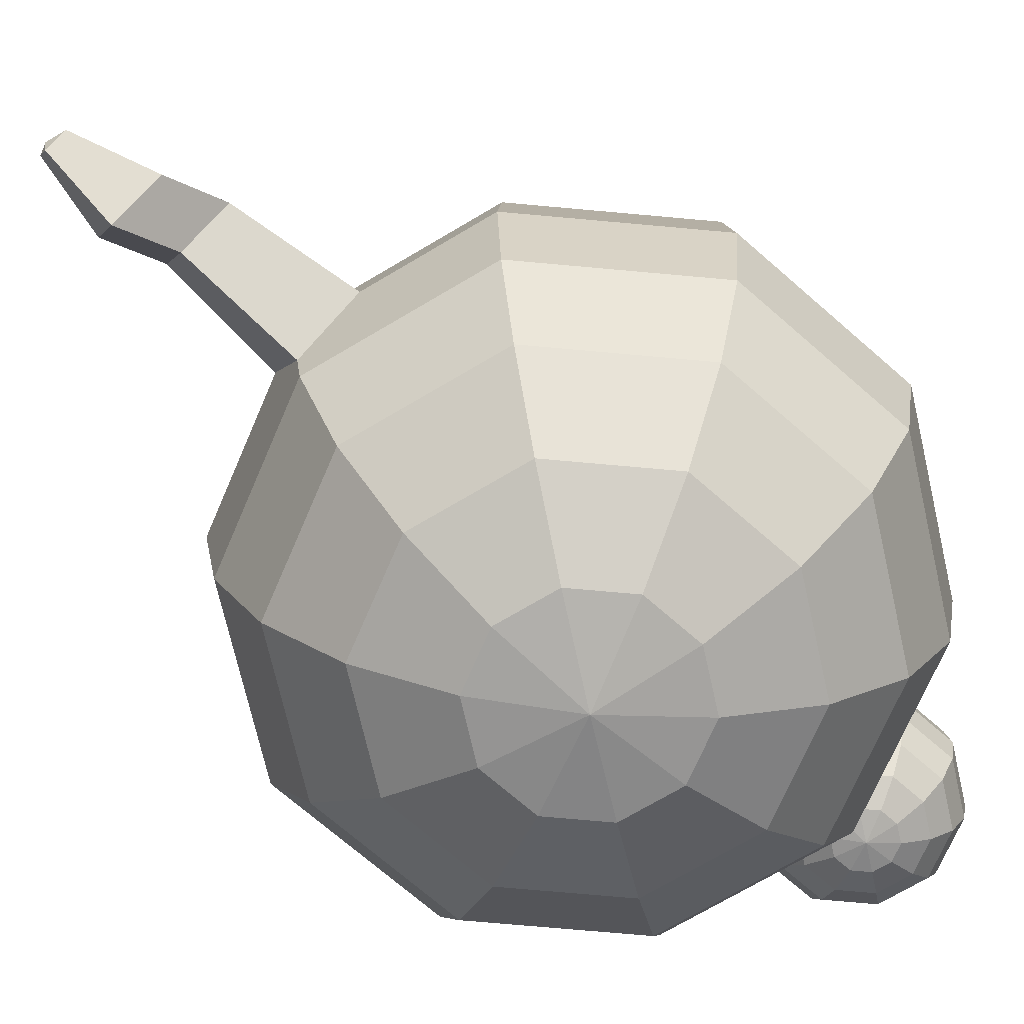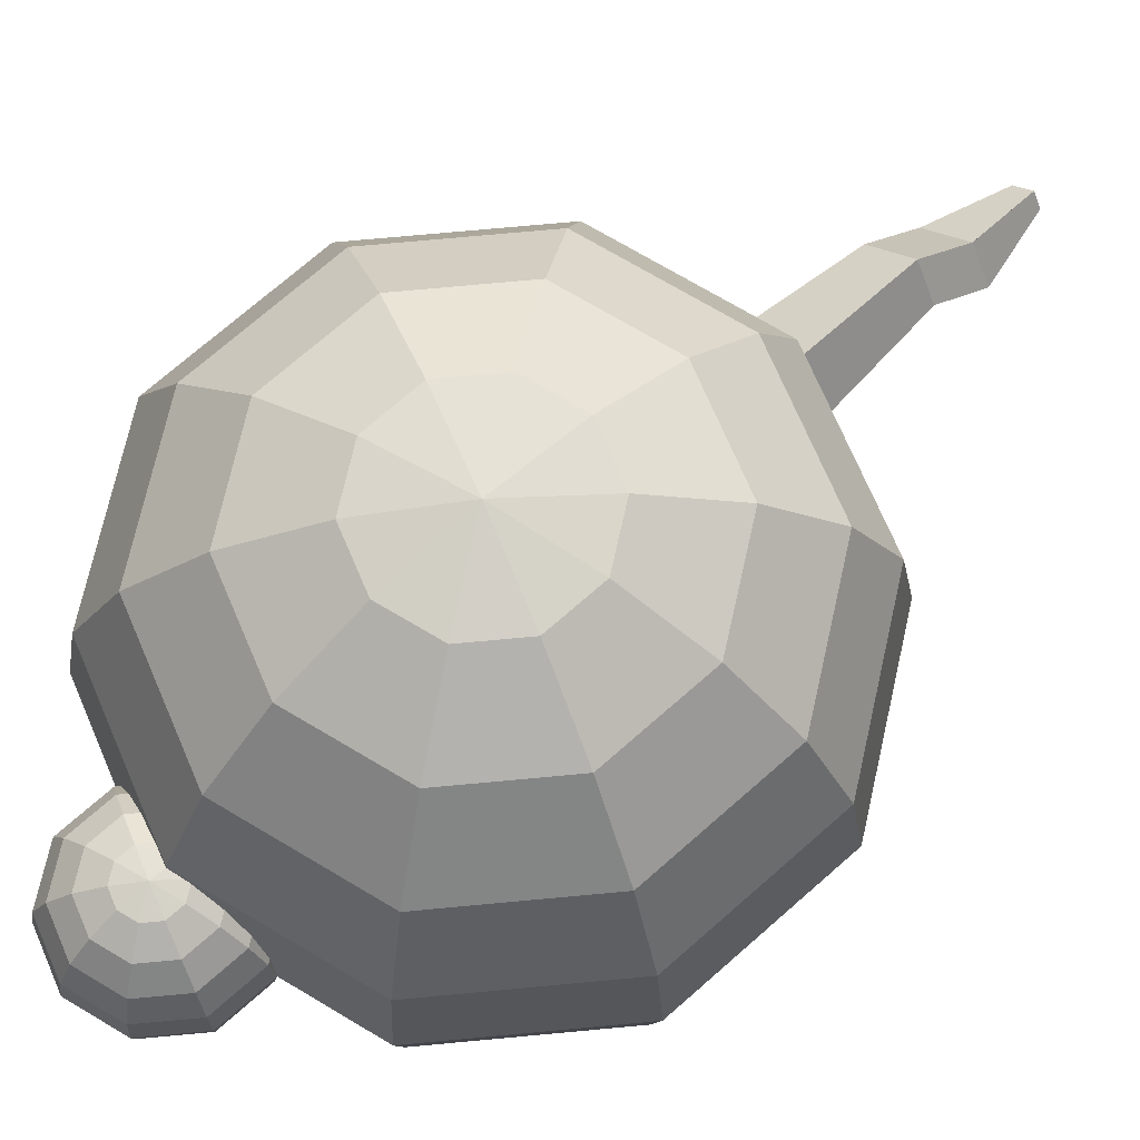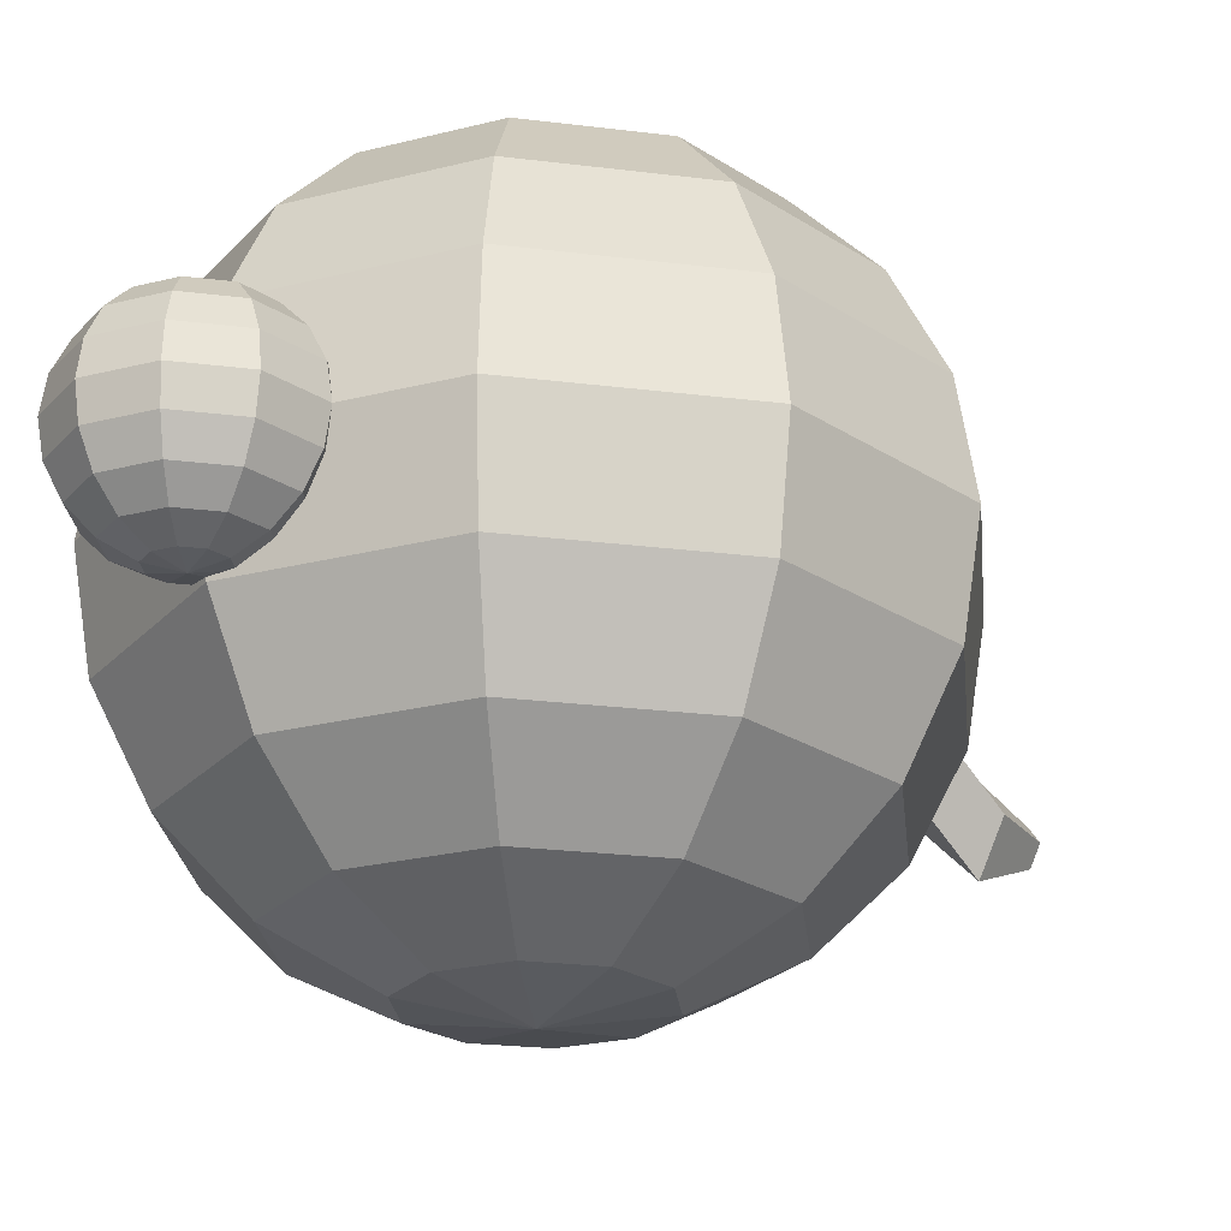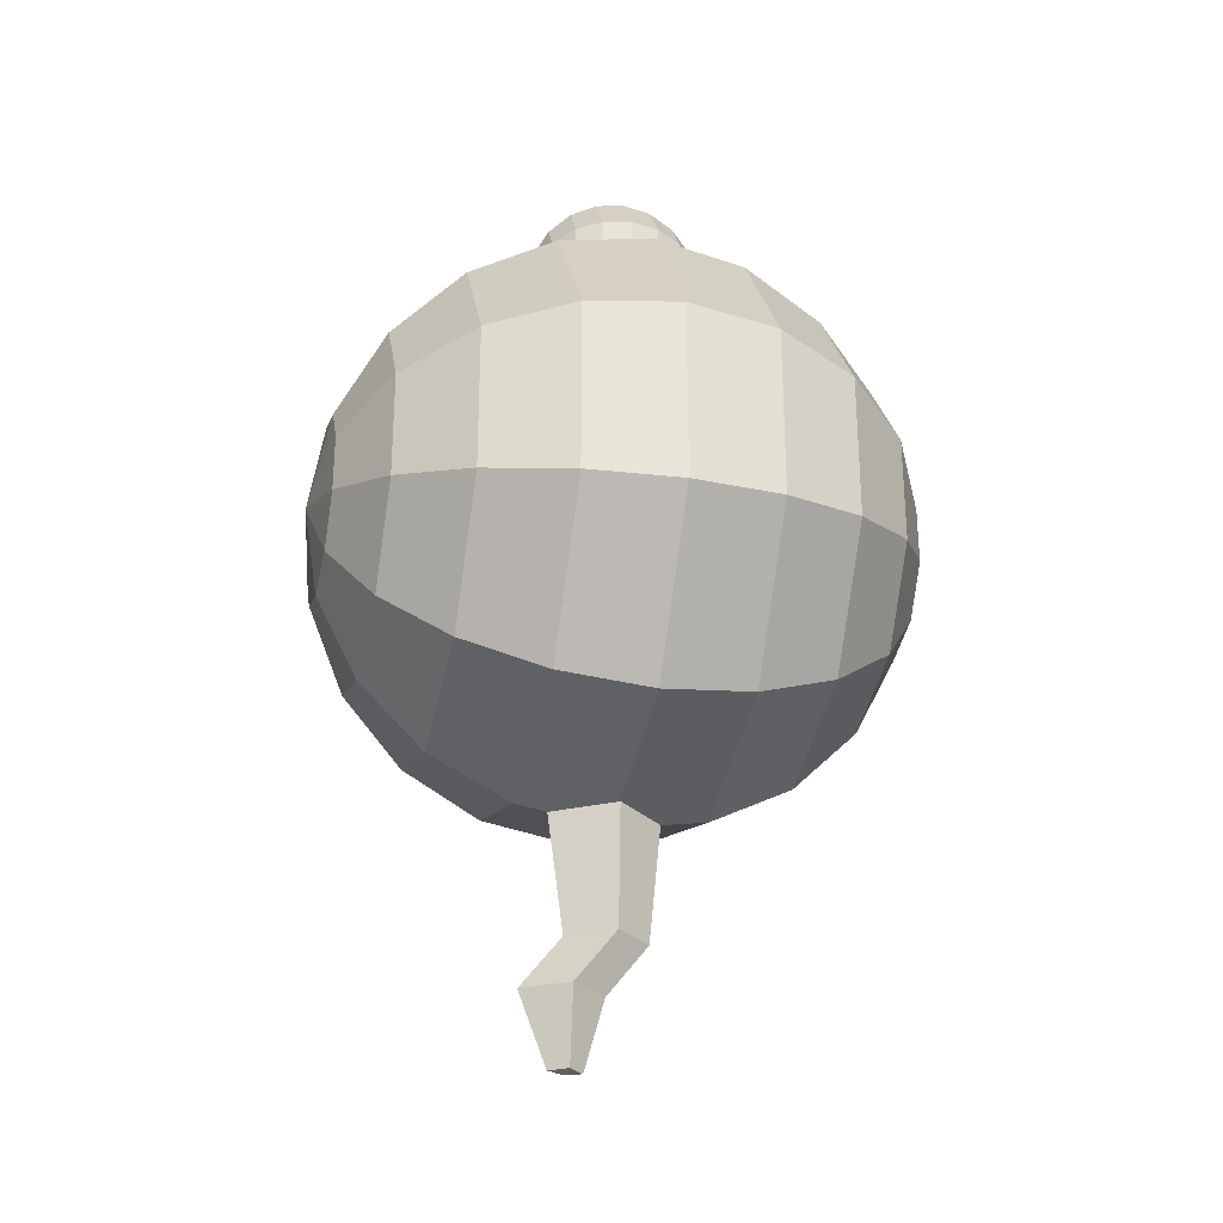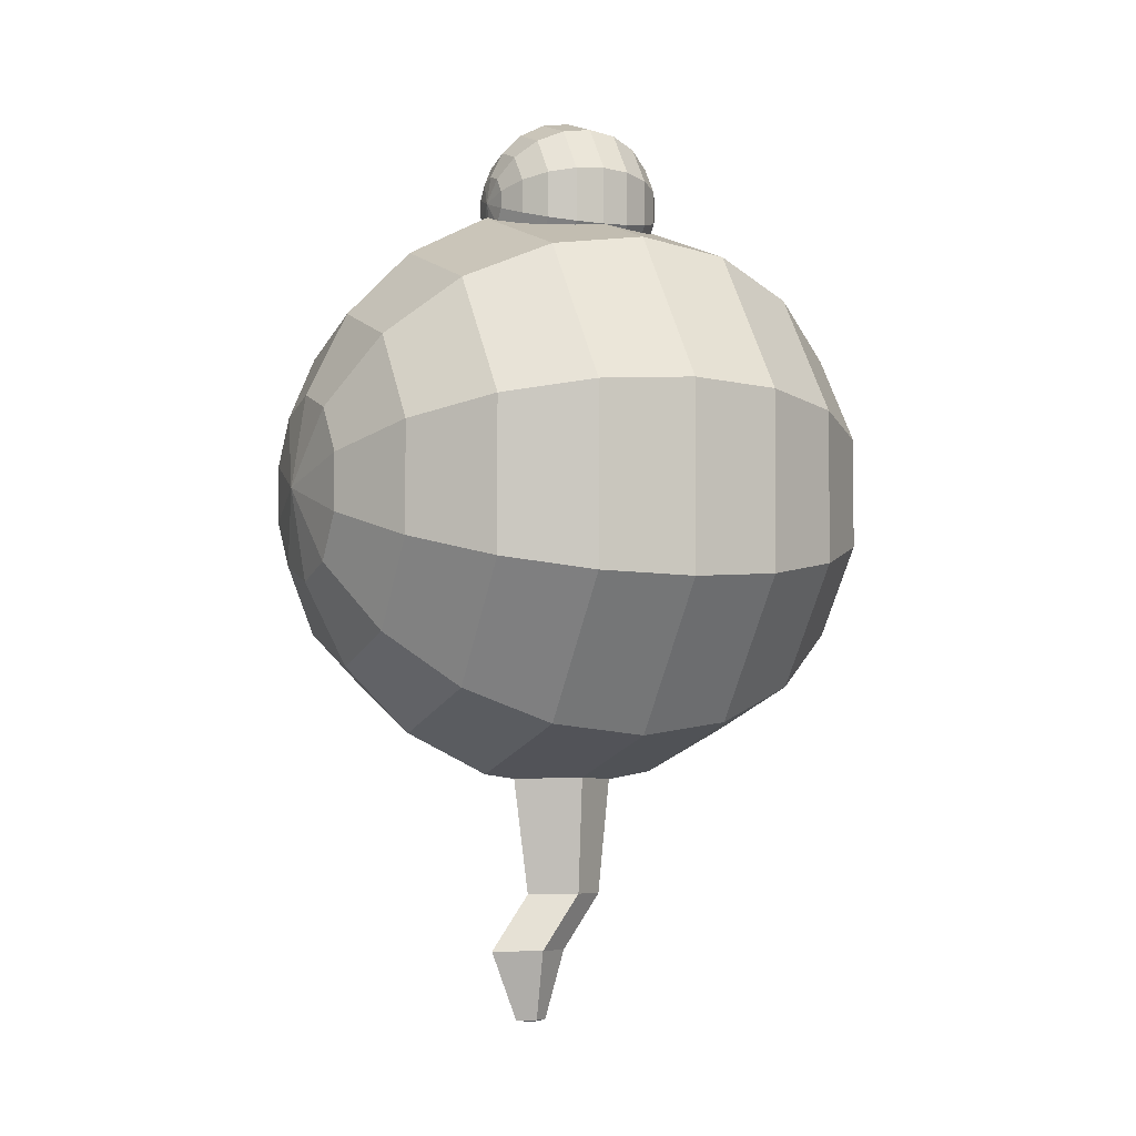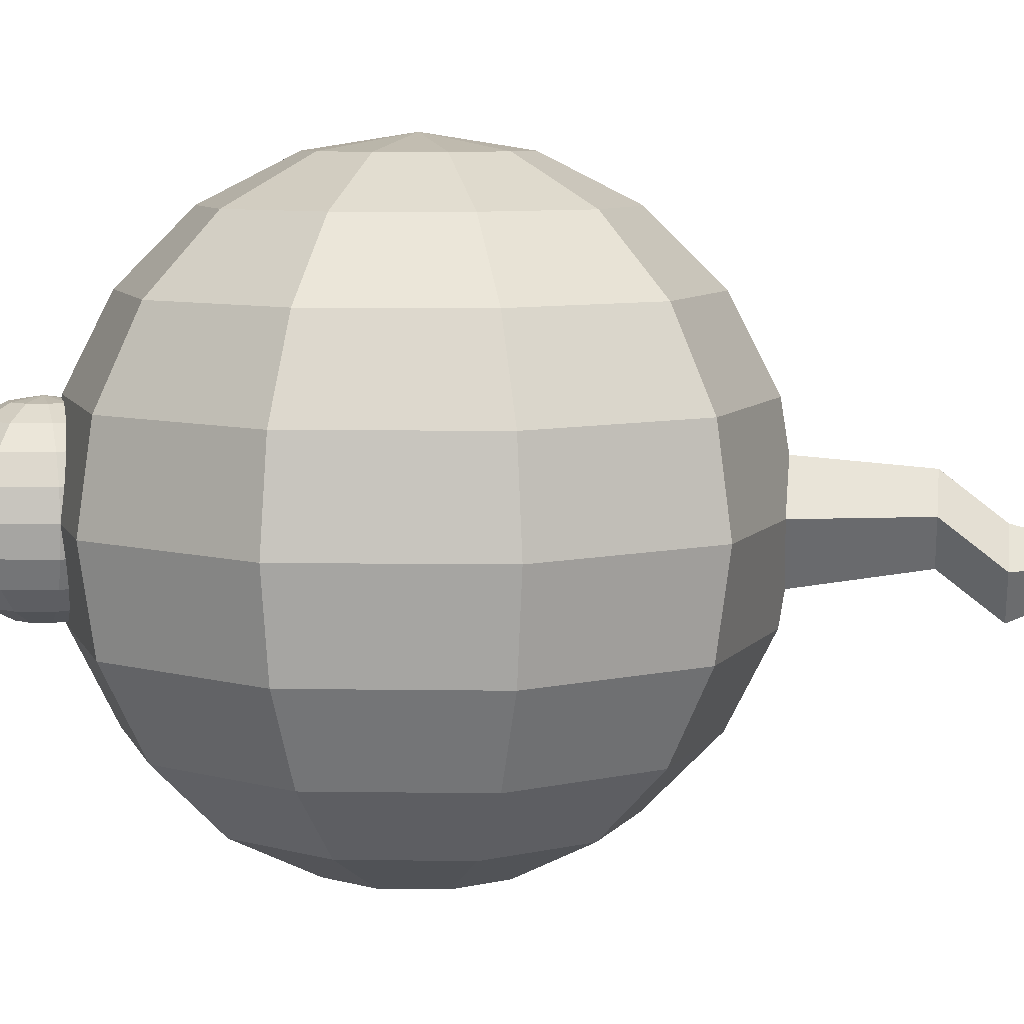
<metadata>
{"format":"obj","ext":"obj","renderer":"f3d","projection":"perspective","resolution":1024,"background":"white","views":[{"elev":-71.0,"azim":-131.2,"up":"+Y"},{"elev":72.4,"azim":48.7,"up":"+Y"},{"elev":-23.1,"azim":41.8,"up":"+Y"},{"elev":-28.5,"azim":76.4,"up":"+Z"},{"elev":-2.7,"azim":65.5,"up":"+Z"},{"elev":7.4,"azim":92.4,"up":"+Y"}]}
</metadata>
<code>
o Eyeball.001
v -0.9374 5.692 -2.229
v -0.8985 5.659 -2.283
v -0.8677 5.606 -2.325
v -0.8478 5.54 -2.352
v -0.841 5.467 -2.362
v -0.8478 5.393 -2.352
v -0.8677 5.327 -2.325
v -0.8985 5.275 -2.283
v -0.9374 5.241 -2.229
v -0.9108 5.692 -2.193
v -0.8478 5.659 -2.213
v -0.7979 5.606 -2.229
v -0.7658 5.54 -2.24
v -0.7548 5.467 -2.243
v -0.7658 5.393 -2.24
v -0.7979 5.327 -2.229
v -0.8478 5.275 -2.213
v -0.9108 5.241 -2.193
v -0.9108 5.692 -2.147
v -0.8478 5.659 -2.127
v -0.7979 5.606 -2.111
v -0.7658 5.54 -2.1
v -0.7548 5.467 -2.097
v -0.7658 5.393 -2.1
v -0.7979 5.327 -2.111
v -0.8478 5.275 -2.127
v -0.9108 5.241 -2.147
v -0.9374 5.692 -2.111
v -0.8985 5.659 -2.057
v -0.8677 5.606 -2.015
v -0.8478 5.54 -1.987
v -0.841 5.467 -1.978
v -0.8478 5.393 -1.987
v -0.8677 5.327 -2.015
v -0.8985 5.275 -2.057
v -0.9374 5.241 -2.111
v -0.9805 5.692 -2.097
v -0.9805 5.659 -2.03
v -0.9805 5.606 -1.978
v -0.9805 5.54 -1.944
v -0.9805 5.467 -1.933
v -0.9805 5.393 -1.944
v -0.9805 5.327 -1.978
v -0.9805 5.275 -2.03
v -0.9805 5.241 -2.097
v -0.9805 5.704 -2.17
v -1.024 5.692 -2.111
v -1.063 5.659 -2.057
v -1.093 5.606 -2.015
v -1.113 5.54 -1.987
v -1.12 5.467 -1.978
v -1.113 5.393 -1.987
v -1.093 5.327 -2.015
v -1.063 5.275 -2.057
v -1.024 5.241 -2.111
v -1.05 5.692 -2.147
v -1.113 5.659 -2.127
v -1.163 5.606 -2.111
v -1.195 5.54 -2.1
v -1.206 5.467 -2.097
v -1.195 5.393 -2.1
v -1.163 5.327 -2.111
v -1.113 5.275 -2.127
v -1.05 5.241 -2.147
v -0.9805 5.229 -2.17
v -1.05 5.692 -2.193
v -1.113 5.659 -2.213
v -1.163 5.606 -2.229
v -1.195 5.54 -2.24
v -1.206 5.467 -2.243
v -1.195 5.393 -2.24
v -1.163 5.327 -2.229
v -1.113 5.275 -2.213
v -1.05 5.241 -2.193
v -1.024 5.692 -2.229
v -1.063 5.659 -2.283
v -1.093 5.606 -2.325
v -1.113 5.54 -2.352
v -1.12 5.467 -2.362
v -1.113 5.393 -2.352
v -1.093 5.327 -2.325
v -1.063 5.275 -2.283
v -1.024 5.241 -2.229
v -0.9805 5.692 -2.243
v -0.9805 5.659 -2.309
v -0.9805 5.606 -2.362
v -0.9805 5.54 -2.396
v -0.9805 5.393 -2.396
v -0.9805 5.327 -2.362
v -0.9805 5.275 -2.309
v -0.9805 5.241 -2.243
v -0.9528 5.467 -2.398
v -1.026 5.467 -2.392
v -0.9805 5.419 -2.4
v -0.9805 5.504 -2.401
v -0.9805 5.504 -2.401
v -0.9805 5.467 -2.407
v -0.9528 5.467 -2.398
v -1.026 5.467 -2.392
v -0.9805 5.419 -2.4
v -0.9805 5.504 -2.401
v -0.9805 5.467 -2.407
v -1.026 5.467 -2.392
v -0.9805 5.504 -2.401
v -0.9805 5.467 -2.407
v -1.026 5.467 -2.392
v -0.9826 5.495 -2.495
v -0.9826 5.467 -2.499
v -0.9619 5.467 -2.492
v -1.017 5.467 -2.488
v -0.9826 5.432 -2.493
v -0.9826 5.495 -2.495
v -0.9826 5.467 -2.499
v -1.017 5.467 -2.488
v -0.9774 5.461 -2.538
v -0.9774 5.434 -2.543
v -0.9567 5.434 -2.536
v -1.012 5.434 -2.532
v -0.9774 5.398 -2.537
v -0.9774 5.461 -2.538
v -0.9774 5.434 -2.543
v -1.012 5.434 -2.532
v -0.9774 5.461 -2.538
v -0.9774 5.434 -2.543
v -0.9567 5.434 -2.536
v -1.012 5.434 -2.532
v -0.9774 5.398 -2.537
v -0.9774 5.461 -2.538
v -0.9774 5.434 -2.543
v -1.012 5.434 -2.532
v -0.9774 5.461 -2.538
v -0.9774 5.434 -2.543
v -0.9567 5.434 -2.536
v -1.012 5.434 -2.532
v -0.9774 5.398 -2.537
v -0.9774 5.461 -2.538
v -0.9774 5.434 -2.543
v -1.012 5.434 -2.532
v -0.9809 5.447 -2.594
v -0.9809 5.435 -2.596
v -0.9725 5.435 -2.593
v -0.9948 5.435 -2.591
v -0.9809 5.421 -2.594
v -0.9809 5.447 -2.594
v -0.9809 5.435 -2.596
v -0.9948 5.435 -2.591
f 95 92 98 96
f 85 84 1 2
f 91 90 8 9
f 88 94 92 5 6
f 86 85 2 3
f 65 91 9
f 89 88 6 7
f 87 86 3 4
f 84 46 1
f 90 89 7 8
f 5 4 13 14
f 2 1 10 11
f 9 8 17 18
f 6 5 14 15
f 3 2 11 12
f 65 9 18
f 7 6 15 16
f 4 3 12 13
f 1 46 10
f 8 7 16 17
f 10 46 19
f 17 16 25 26
f 14 13 22 23
f 11 10 19 20
f 18 17 26 27
f 15 14 23 24
f 12 11 20 21
f 65 18 27
f 16 15 24 25
f 13 12 21 22
f 22 21 30 31
f 19 46 28
f 26 25 34 35
f 23 22 31 32
f 20 19 28 29
f 27 26 35 36
f 24 23 32 33
f 21 20 29 30
f 65 27 36
f 25 24 33 34
f 65 36 45
f 34 33 42 43
f 31 30 39 40
f 28 46 37
f 35 34 43 44
f 32 31 40 41
f 29 28 37 38
f 36 35 44 45
f 33 32 41 42
f 30 29 38 39
f 42 41 51 52
f 39 38 48 49
f 65 45 55
f 43 42 52 53
f 40 39 49 50
f 37 46 47
f 44 43 53 54
f 41 40 50 51
f 38 37 47 48
f 45 44 54 55
f 48 47 56 57
f 55 54 63 64
f 52 51 60 61
f 49 48 57 58
f 65 55 64
f 53 52 61 62
f 50 49 58 59
f 47 46 56
f 54 53 62 63
f 51 50 59 60
f 60 59 69 70
f 57 56 66 67
f 64 63 73 74
f 61 60 70 71
f 58 57 67 68
f 65 64 74
f 62 61 71 72
f 59 58 68 69
f 56 46 66
f 63 62 72 73
f 66 46 75
f 73 72 81 82
f 70 69 78 79
f 67 66 75 76
f 74 73 82 83
f 71 70 79 80
f 68 67 76 77
f 65 74 83
f 72 71 80 81
f 69 68 77 78
f 81 80 88 89
f 78 77 86 87
f 75 46 84
f 82 81 89 90
f 79 78 87 95 93
f 76 75 84 85
f 83 82 90 91
f 80 79 93 94 88
f 77 76 85 86
f 65 83 91
f 92 95 87 4 5
f 93 95 96 99
f 94 93 99 100
f 92 94 100 98
f 99 96 101 103
f 103 101 104 106
f 97 99 103 102
f 96 97 102 101
f 102 103 106 105
f 101 102 105 104
f 97 96 107 108
f 99 97 108 110
f 96 98 109 107
f 105 106 114 113
f 108 107 115 116
f 110 108 116 118
f 107 109 117 115
f 109 111 119 117
f 98 100 111 109
f 106 104 112 114
f 100 99 110 111
f 104 105 113 112
f 118 116 124 126
f 115 117 125 123
f 117 119 127 125
f 121 122 130 129
f 114 112 120 122
f 112 113 121 120
f 111 110 118 119
f 113 114 122 121
f 125 127 135 133
f 129 130 138 137
f 127 126 134 135
f 128 129 137 136
f 116 115 123 124
f 122 120 128 130
f 120 121 129 128
f 119 118 126 127
f 136 137 145 144
f 138 136 144 146
f 132 131 139 140
f 134 132 140 142
f 123 125 133 131
f 126 124 132 134
f 124 123 131 132
f 130 128 136 138
f 140 139 141
f 143 142 140
f 141 143 140
f 146 144 145
f 135 134 142 143
f 137 138 146 145
f 133 135 143 141
f 131 133 141 139
o pupil.001
v -0.9673 5.536 -1.951
v -0.9554 5.525 -1.967
v -0.9459 5.509 -1.98
v -0.9398 5.489 -1.988
v -0.9378 5.467 -1.991
v -0.9398 5.444 -1.988
v -0.9459 5.424 -1.98
v -0.9554 5.408 -1.967
v -0.9673 5.397 -1.951
v -0.9591 5.536 -1.939
v -0.9398 5.525 -1.946
v -0.9245 5.509 -1.951
v -0.9147 5.489 -1.954
v -0.9113 5.467 -1.955
v -0.9147 5.444 -1.954
v -0.9245 5.424 -1.951
v -0.9398 5.408 -1.946
v -0.9591 5.397 -1.939
v -0.9591 5.536 -1.926
v -0.9398 5.525 -1.919
v -0.9245 5.509 -1.914
v -0.9147 5.489 -1.911
v -0.9113 5.467 -1.91
v -0.9147 5.444 -1.911
v -0.9245 5.424 -1.914
v -0.9398 5.408 -1.919
v -0.9591 5.397 -1.926
v -0.9673 5.536 -1.914
v -0.9554 5.525 -1.898
v -0.9459 5.509 -1.885
v -0.9398 5.489 -1.877
v -0.9378 5.467 -1.874
v -0.9398 5.444 -1.877
v -0.9459 5.424 -1.885
v -0.9554 5.408 -1.898
v -0.9673 5.397 -1.914
v -0.9805 5.536 -1.91
v -0.9805 5.525 -1.89
v -0.9805 5.509 -1.874
v -0.9805 5.489 -1.863
v -0.9805 5.467 -1.86
v -0.9805 5.444 -1.863
v -0.9805 5.424 -1.874
v -0.9805 5.408 -1.89
v -0.9805 5.397 -1.91
v -0.9805 5.539 -1.933
v -0.9937 5.536 -1.914
v -1.006 5.525 -1.898
v -1.015 5.509 -1.885
v -1.021 5.489 -1.877
v -1.023 5.467 -1.874
v -1.021 5.444 -1.877
v -1.015 5.424 -1.885
v -1.006 5.408 -1.898
v -0.9937 5.397 -1.914
v -1.002 5.536 -1.926
v -1.021 5.525 -1.919
v -1.036 5.509 -1.914
v -1.046 5.489 -1.911
v -1.05 5.467 -1.91
v -1.046 5.444 -1.911
v -1.036 5.424 -1.914
v -1.021 5.408 -1.919
v -1.002 5.397 -1.926
v -0.9805 5.394 -1.933
v -1.002 5.536 -1.939
v -1.021 5.525 -1.946
v -1.036 5.509 -1.951
v -1.046 5.489 -1.954
v -1.05 5.467 -1.955
v -1.046 5.444 -1.954
v -1.036 5.424 -1.951
v -1.021 5.408 -1.946
v -1.002 5.397 -1.939
v -0.9937 5.536 -1.951
v -1.006 5.525 -1.967
v -1.015 5.509 -1.98
v -1.021 5.489 -1.988
v -1.023 5.467 -1.991
v -1.021 5.444 -1.988
v -1.015 5.424 -1.98
v -1.006 5.408 -1.967
v -0.9937 5.397 -1.951
v -0.9805 5.536 -1.955
v -0.9805 5.525 -1.975
v -0.9805 5.509 -1.991
v -0.9805 5.489 -2.002
v -0.9805 5.467 -2.005
v -0.9805 5.444 -2.002
v -0.9805 5.424 -1.991
v -0.9805 5.408 -1.975
v -0.9805 5.397 -1.955
f 235 234 151 152
f 232 231 148 149
f 211 238 155
f 236 235 152 153
f 233 232 149 150
f 230 192 147
f 237 236 153 154
f 234 233 150 151
f 231 230 147 148
f 238 237 154 155
f 152 151 160 161
f 149 148 157 158
f 211 155 164
f 153 152 161 162
f 150 149 158 159
f 147 192 156
f 154 153 162 163
f 151 150 159 160
f 148 147 156 157
f 155 154 163 164
f 157 156 165 166
f 164 163 172 173
f 161 160 169 170
f 158 157 166 167
f 211 164 173
f 162 161 170 171
f 159 158 167 168
f 156 192 165
f 163 162 171 172
f 160 159 168 169
f 169 168 177 178
f 166 165 174 175
f 173 172 181 182
f 170 169 178 179
f 167 166 175 176
f 211 173 182
f 171 170 179 180
f 168 167 176 177
f 165 192 174
f 172 171 180 181
f 174 192 183
f 181 180 189 190
f 178 177 186 187
f 175 174 183 184
f 182 181 190 191
f 179 178 187 188
f 176 175 184 185
f 211 182 191
f 180 179 188 189
f 177 176 185 186
f 189 188 198 199
f 186 185 195 196
f 183 192 193
f 190 189 199 200
f 187 186 196 197
f 184 183 193 194
f 191 190 200 201
f 188 187 197 198
f 185 184 194 195
f 211 191 201
f 195 194 203 204
f 211 201 210
f 199 198 207 208
f 196 195 204 205
f 193 192 202
f 200 199 208 209
f 197 196 205 206
f 194 193 202 203
f 201 200 209 210
f 198 197 206 207
f 207 206 216 217
f 204 203 213 214
f 211 210 220
f 208 207 217 218
f 205 204 214 215
f 202 192 212
f 209 208 218 219
f 206 205 215 216
f 203 202 212 213
f 210 209 219 220
f 213 212 221 222
f 220 219 228 229
f 217 216 225 226
f 214 213 222 223
f 211 220 229
f 218 217 226 227
f 215 214 223 224
f 212 192 221
f 219 218 227 228
f 216 215 224 225
f 228 227 236 237
f 225 224 233 234
f 222 221 230 231
f 229 228 237 238
f 226 225 234 235
f 223 222 231 232
f 211 229 238
f 227 226 235 236
f 224 223 232 233
f 221 192 230

</code>
